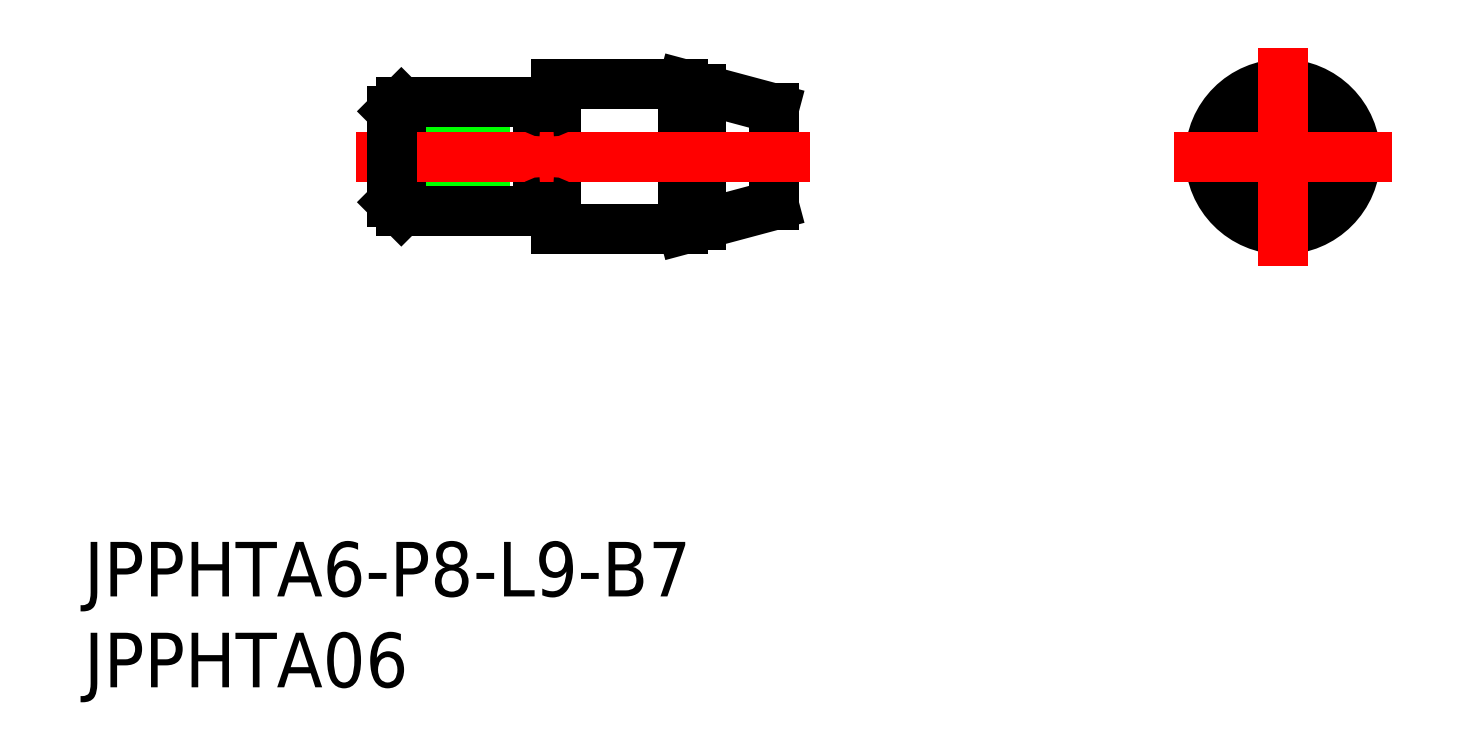
<metadata>
{"format":"dxf","ext":"dxf","renderer":"ezdxf+matplotlib","layout":"modelspace","background":"white","min_lineweight":24,"dpi":150}
</metadata>
<code>
0
SECTION
2
ENTITIES
0
CIRCLE
8
0
10
0
20
0
30
0
40
3
0
LINE
8
0
10
-33
20
4
30
0
11
-28
21
2.66
31
0
0
LINE
8
0
10
-33
20
-4
30
0
11
-28
21
-2.66
31
0
0
LINE
8
0
10
-42.5
20
-1.23
30
0
11
-41.79
21
0
31
0
0
LINE
8
0
10
-42.5
20
1.23
30
0
11
-41.79
21
0
31
0
0
LINE
8
0
10
-44
20
1.5
30
0
11
-43.53
21
1.23
31
0
0
LINE
8
0
10
-44
20
-1.5
30
0
11
-43.53
21
-1.23
31
0
0
LINE
8
0
10
-49
20
2.5
30
0
11
-48.5
21
3
31
0
0
LINE
8
0
10
-49
20
-2.5
30
0
11
-48.5
21
-3
31
0
0
LINE
8
0
10
-42.5
20
1.23
30
0
11
-42.5
21
-1.23
31
0
0
LINE
8
0
10
-49
20
1.23
30
0
11
-42.5
21
1.23
31
0
0
LINE
8
0
10
-49
20
-1.23
30
0
11
-42.5
21
-1.23
31
0
0
LINE
8
0
10
-44
20
1.5
30
0
11
-49
21
1.5
31
0
0
LINE
8
0
10
-44
20
-1.5
30
0
11
-49
21
-1.5
31
0
0
LINE
8
0
10
-44
20
1.5
30
0
11
-44
21
-1.5
31
0
0
CIRCLE
8
0
10
0
20
0
30
0
40
2.66
0
CIRCLE
8
0
10
0
20
0
30
0
40
4
0
CIRCLE
8
0
10
0
20
0
30
0
40
3.732
0
LINE
8
CENTER
10
0
20
6
30
0
11
0
21
-6
31
0
0
LINE
8
0
10
-40.8
20
2.5
30
0
11
-40.2
21
2.5
31
0
0
LINE
8
0
10
-40.8
20
-2.5
30
0
11
-40.2
21
-2.5
31
0
0
LINE
8
0
10
-41
20
3
30
0
11
-41
21
-3
31
0
0
LINE
8
0
10
-32
20
3.732
30
0
11
-32
21
-3.732
31
0
0
LINE
8
0
10
-28
20
2.66
30
0
11
-28
21
-2.66
31
0
0
LINE
8
0
10
-48.5
20
3
30
0
11
-48.5
21
-3
31
0
0
LINE
8
0
10
-40
20
4
30
0
11
-33
21
4
31
0
0
LINE
8
0
10
-40
20
-4
30
0
11
-33
21
-4
31
0
0
LINE
8
0
10
-48.5
20
3
30
0
11
-41
21
3
31
0
0
LINE
8
0
10
-48.5
20
-3
30
0
11
-41
21
-3
31
0
0
LINE
8
0
10
-33
20
4
30
0
11
-33
21
-4
31
0
0
LINE
8
0
10
-40
20
4
30
0
11
-40
21
-4
31
0
0
LINE
8
CENTER
10
-51
20
0
30
0
11
-26
21
-2.9e-15
31
0
0
LINE
8
CENTER
10
-6
20
0
30
0
11
6
21
0
31
0
0
LINE
8
0
10
-49
20
2.5
30
0
11
-49
21
-2.5
31
0
0
TEXT
8
0
10
-65.96
20
-24.19
30
0
40
3
1
JPPHTA6-P8-L9-B7
0
TEXT
8
0
10
-65.96
20
-29.19
30
0
40
3
1
JPPHTA06
0
ARC
8
0
10
-40.8
20
-2.7
30
0
40
0.2
50
90
51
180
0
ARC
8
0
10
-40.2
20
-2.7
30
0
40
0.2
50
0
51
90
0
ARC
8
0
10
-40.8
20
2.7
30
0
40
0.2
50
180
51
270
0
ARC
8
0
10
-40.2
20
2.7
30
0
40
0.2
50
270
51
0
0
ENDSEC
0
EOF

</code>
